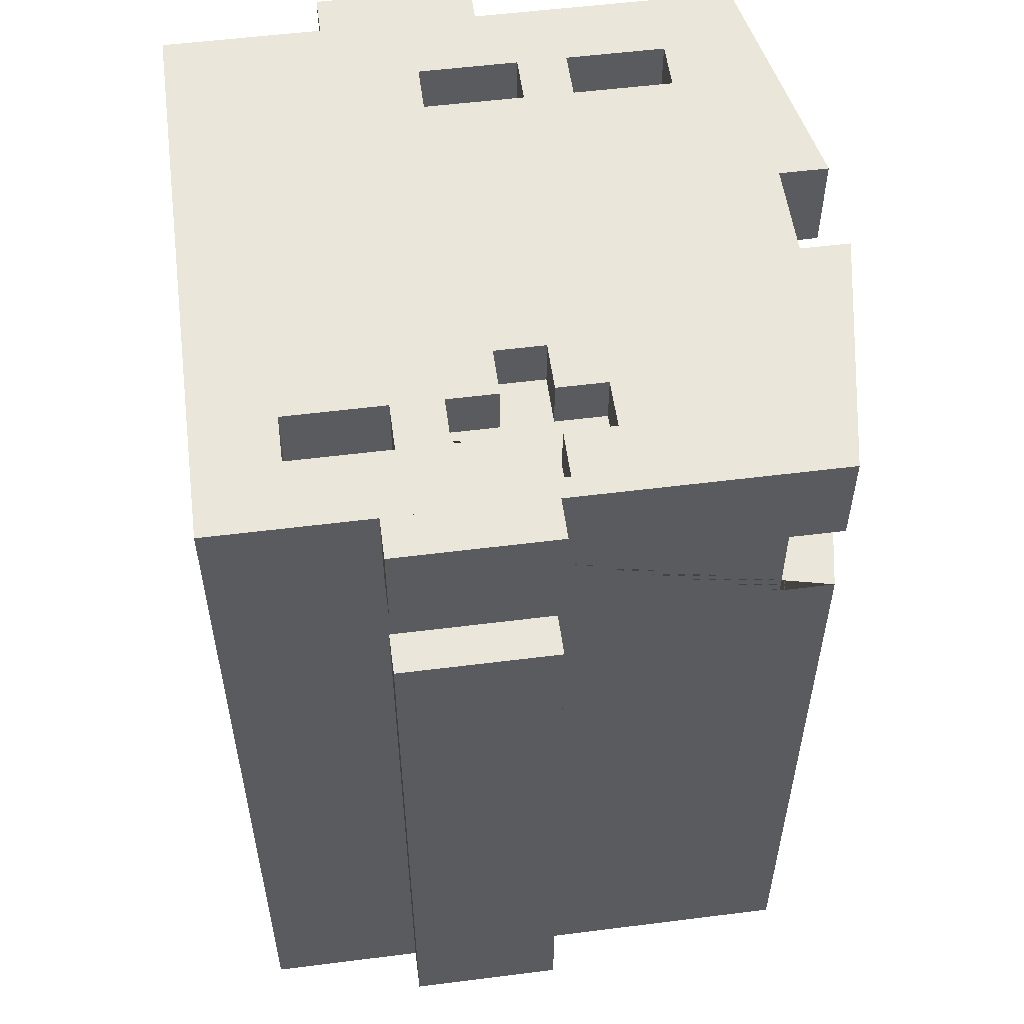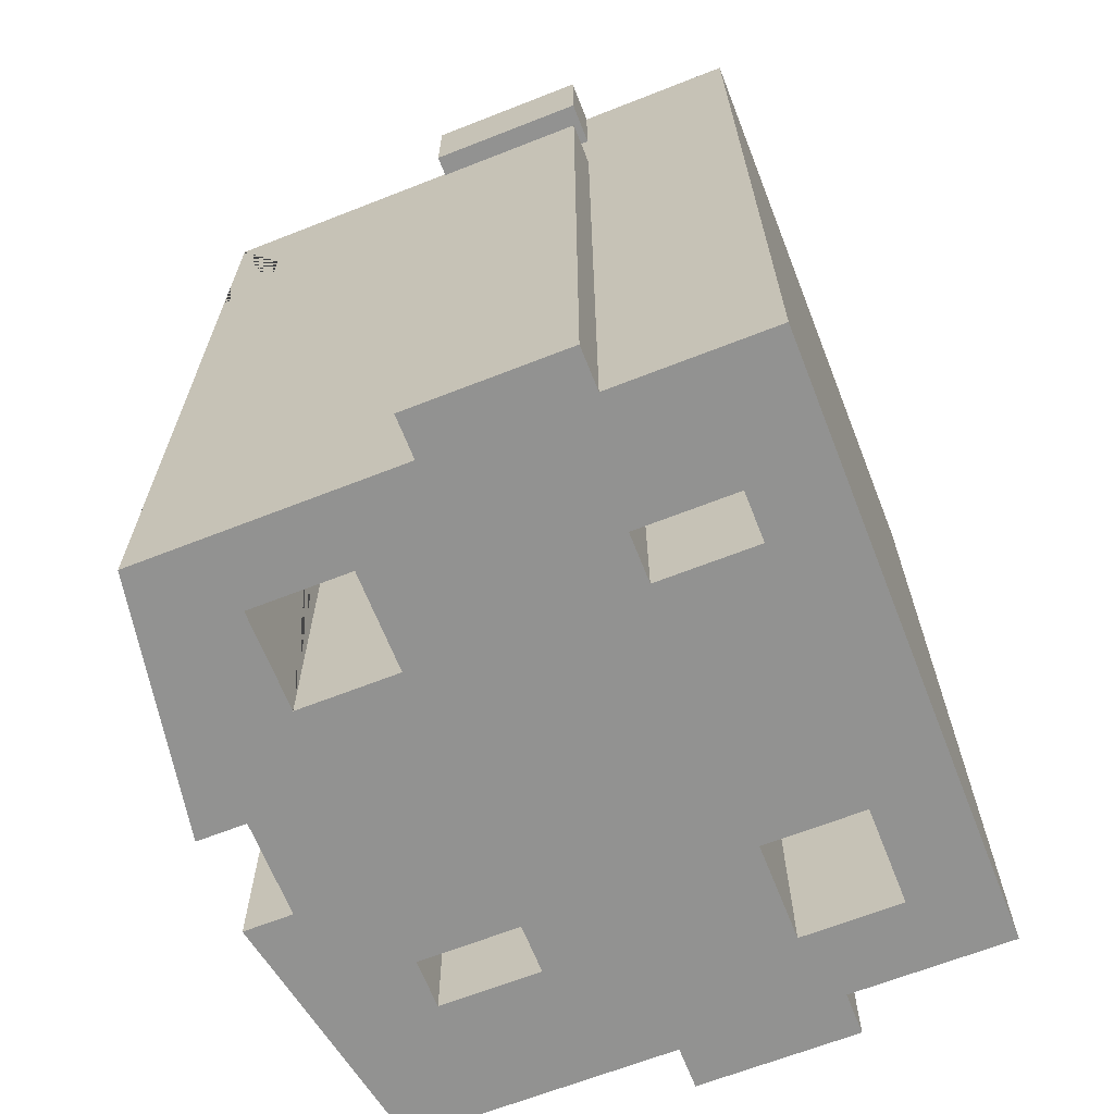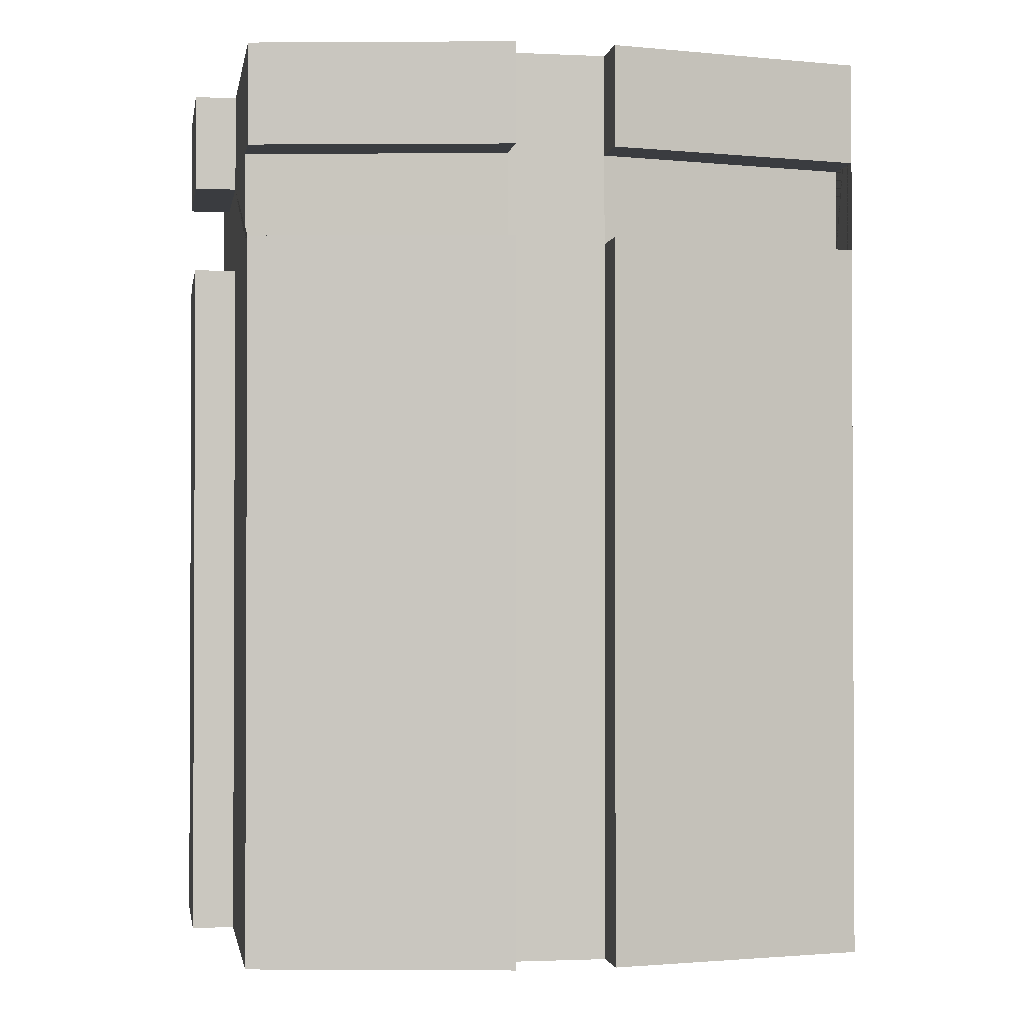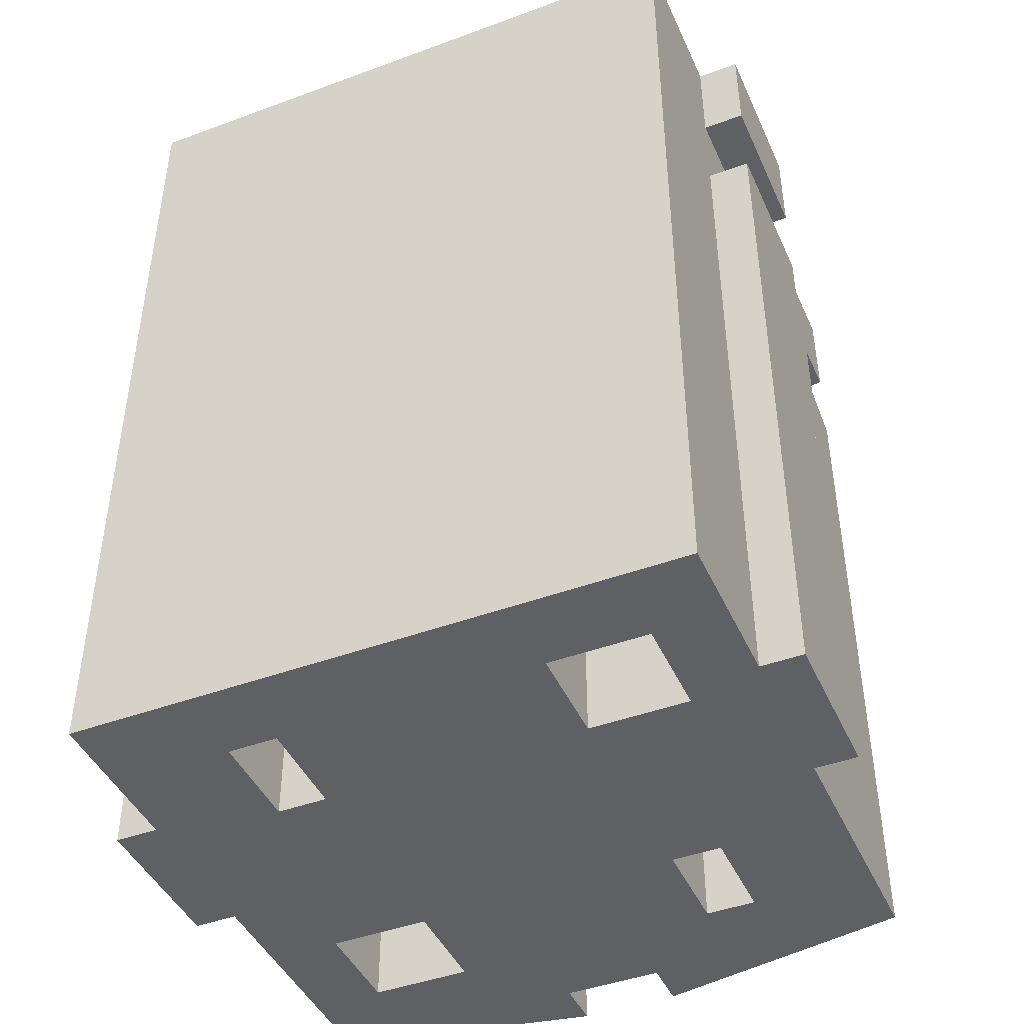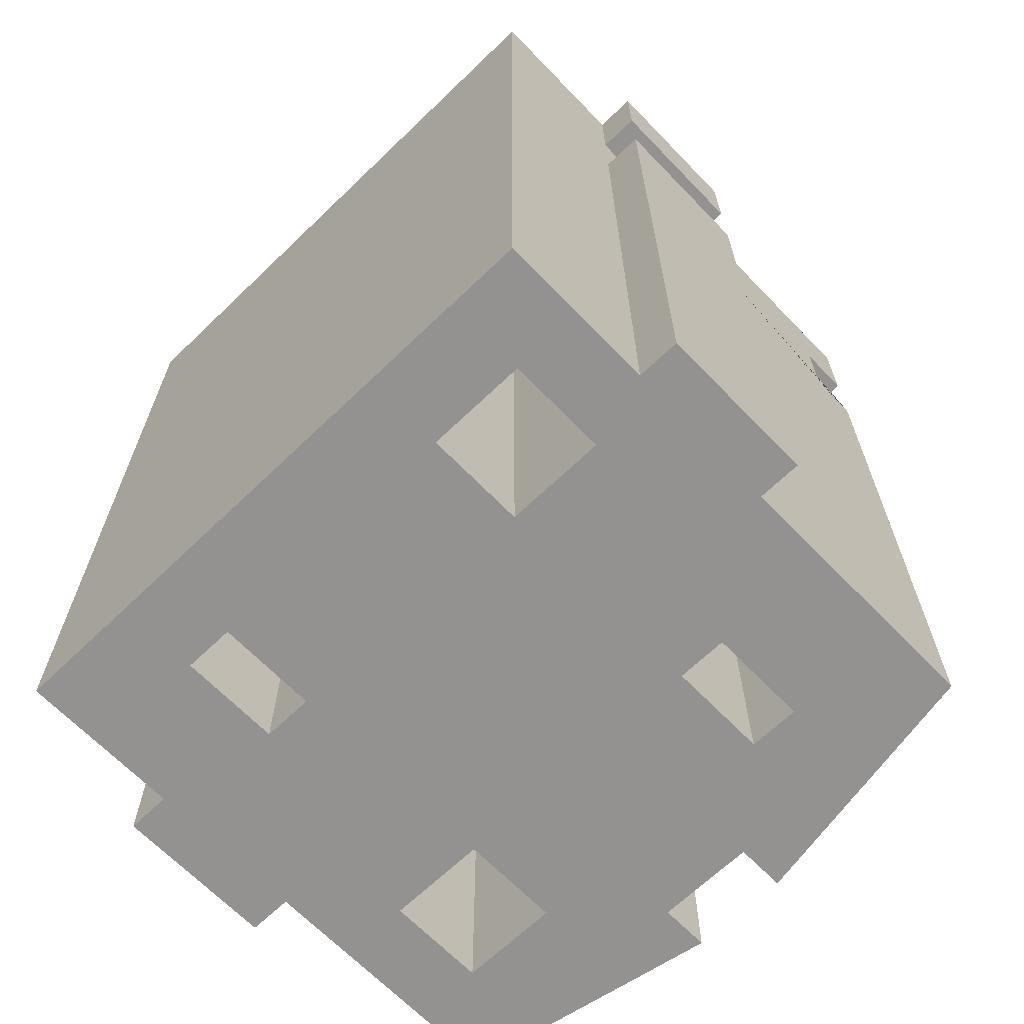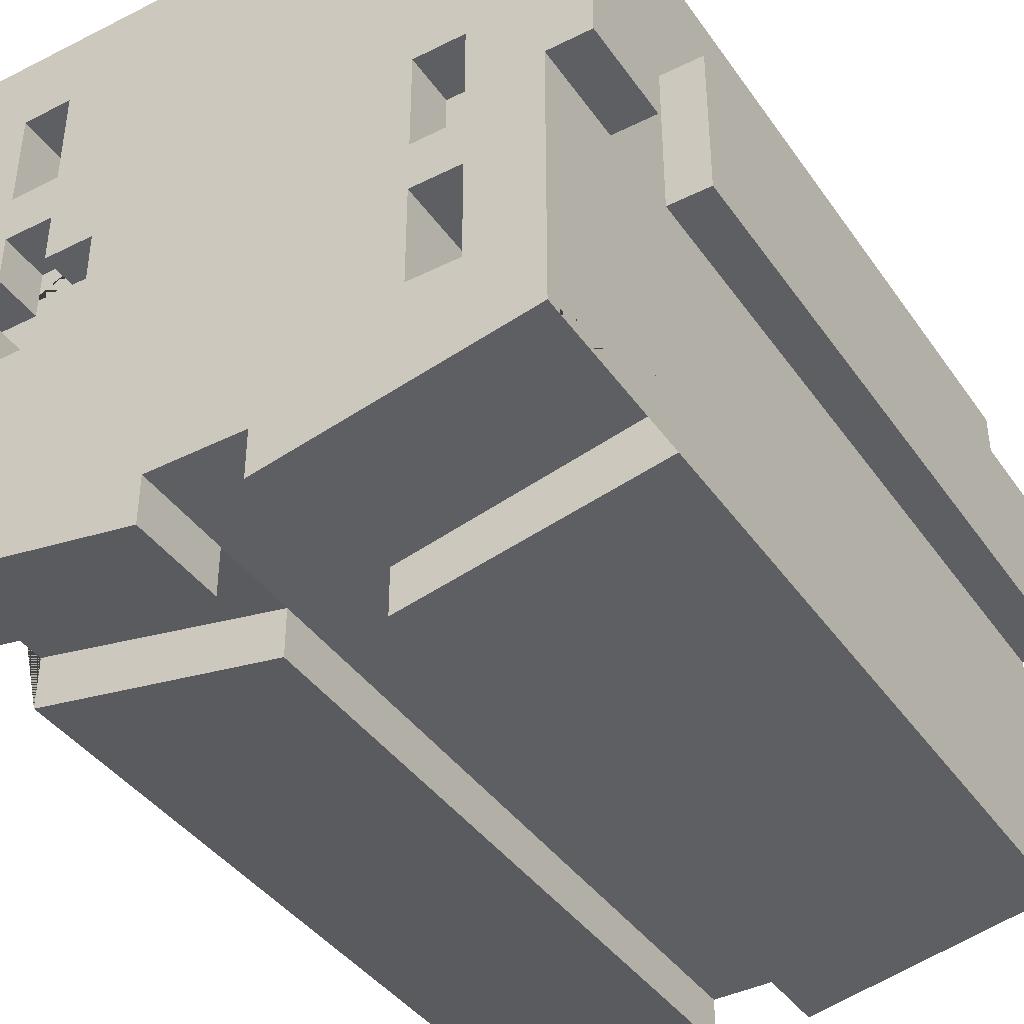
<metadata>
{"format":"obj","ext":"obj","renderer":"f3d","projection":"perspective","resolution":1024,"background":"white","views":[{"elev":54.8,"azim":82.4,"up":"+Y"},{"elev":-66.2,"azim":-68.5,"up":"+Y"},{"elev":-1.5,"azim":170.5,"up":"+Y"},{"elev":-44.3,"azim":23.3,"up":"+Y"},{"elev":-66.5,"azim":44.0,"up":"+Y"},{"elev":-40.4,"azim":-148.4,"up":"+Z"}]}
</metadata>
<code>
g Mesh1 Model
v 0 0 -5.84
v 0.72 0 -5.03
v 0 0 -3.19
f 1 2 3
v 2.57 0 -6.33
f 2 1 4
v 0 7.11 -5.84
v 2.57 7.11 -6.33
f 1 5 6 4
v 0 9 -5.84
v -1.762e-16 8 -5.84
v -1.762e-16 8 -5.31
v -1.762e-16 7.11 -5.31
v 0 7.11 -3.19
v 0 8 -3.19
v 0 9 -3.19
f 7 8 9 10 5 1 3 11 12 13
v 2.57 9 -6.33
v 2.57 8 -6.33
f 14 15 8 7
v 2.57 8 -5.84
v 2.57 9 -5.84
f 16 15 14 17
f 16 9 8 15
v 2.57 7.11 -5.84
f 9 16 18 10
v 3.55 0 -5.84
v 2.57 0 -5.84
v 3.55 9 -5.84
v 3.55 8 -5.84
v 3.55 7.11 -5.84
f 19 20 18 16 17 21 22 23
v 4.4 0 -0.81
f 24 20 19
v 1.72 0 -0.81
f 24 25 20
v 6.12 0 -0
f 26 25 24
v 1.22 0 -0.81
f 26 27 25
v 0 0 -0
f 28 27 26
v 0.72 0 -4.03
f 27 28 29
f 29 28 2
v 0 0 -1.6
f 30 2 28
f 3 2 30
v -0.43 0 -1.6
f 31 3 30
v -0.43 0 -3.19
f 3 31 32
v -0.43 7.11 -1.6
v -0.43 7.11 -3.19
f 31 33 34 32
v 0 7.11 -1.6
f 30 35 33 31
v 0 9 -0
v 0 9 -1.6
v 0 8 -1.6
f 30 28 36 37 38 35
v 6.12 9 -0
f 28 26 39 36
v 6.12 0 -1.6
v 6.12 7.11 -1.6
v 6.12 8 -1.6
v 6.12 9 -1.6
f 26 40 41 42 43 39
v 6.12 0 -3.19
f 26 44 40
v 6.12 0 -5.84
f 26 45 44
v 5.4 0 -0.81
f 26 46 45
f 26 24 46
v 4.4 4 -0.81
v 4.9 4 -0.81
v 4.9 9 -0.81
v 5.4 9 -0.81
f 24 47 48 49 50 46
v 4.4 0 -1.81
v 4.4 4 -1.81
f 51 52 47 24
v 5.4 9 -1.81
v 4.9 9 -1.81
v 4.9 4 -1.81
v 5.4 0 -1.81
f 53 54 55 52 51 56
v 4.9 9 -2.31
f 53 57 54
v 5.4 9 -2.31
f 57 53 58
f 53 39 58
f 50 39 53
f 49 39 50
v 1.22 9 -2.53
f 59 39 49
v 0.72 9 -2.53
f 60 39 59
f 37 39 60
f 39 37 36
f 37 60 13
f 13 60 7
v 0.72 9 -5.03
f 61 7 60
f 7 61 14
v 1.22 9 -5.03
f 14 61 62
v 1.72 0 -5.03
v 1.72 4 -5.03
v 1.22 4 -5.03
f 63 64 65 62 61 2
v 1.72 0 -4.03
v 1.72 4 -4.03
f 66 67 64 63
v 0.72 9 -4.03
v 1.22 9 -4.03
v 1.22 4 -4.03
f 68 69 70 67 66 29
v 1.22 9 -3.53
f 68 71 69
v 0.72 9 -3.53
f 71 68 72
f 61 72 68
f 61 60 72
v 0.72 8.5 -2.53
v 0.72 8.5 -3.53
f 72 60 73 74
v 1.22 8.5 -2.53
f 60 59 75 73
v 1.22 8.5 -3.53
f 59 71 76 75
f 59 49 71
f 71 49 69
f 69 49 62
f 62 49 17
f 17 49 21
v 4.4 9 -2.81
f 21 49 77
v 4.9 9 -2.81
f 49 78 77
f 78 49 54
f 48 55 54 49
f 47 52 55 48
f 78 54 57
v 4.9 8.5 -2.31
v 4.9 8.5 -2.81
f 78 57 79 80
v 5.4 8.5 -2.31
f 57 58 81 79
v 5.4 9 -2.81
v 5.4 8.5 -2.81
f 58 82 83 81
f 58 39 82
v 5.9 9 -2.81
f 82 39 84
v 5.9 9 -3.31
f 84 39 85
v 6.12 9 -5.84
f 86 85 39
v 5.4 9 -3.81
f 86 87 85
v 4.9 9 -3.81
f 86 88 87
v 4.4 9 -3.31
f 86 89 88
v 3.55 9 -6.33
f 90 89 86
f 89 90 77
f 21 77 90
v 3.55 8 -6.33
f 90 91 22 21
v 6.12 8 -5.84
f 86 92 91 90
v 6.12 8 -3.19
v 6.12 7.11 -3.19
v 6.12 7.11 -5.84
v 6.12 7.11 -5.31
v 6.12 8 -5.31
v 6.12 9 -3.19
f 93 94 44 45 95 96 97 92 86 98
f 94 93 42 41
v 6.55 8 -3.19
v 6.55 8 -1.6
f 99 100 42 93
v 6.55 9 -1.6
v 6.55 9 -3.19
f 101 100 99 102
f 42 100 101 43
f 101 98 43
f 98 101 102
f 102 99 93 98
f 86 43 98
f 86 39 43
v 6.55 7.11 -1.6
v 6.55 7.11 -3.19
f 103 104 94 41
v 6.55 0 -3.19
v 6.55 0 -1.6
f 105 104 103 106
f 44 94 104 105
f 105 40 44
f 40 105 106
f 106 103 41 40
v 3.55 0 -6.33
v 3.55 7.11 -6.33
f 107 108 95 45
f 19 23 108 107
f 23 96 95 108
f 22 97 96 23
f 97 22 91 92
f 45 19 107
v 4.4 0 -5.03
f 19 45 109
v 4.9 0 -5.03
f 109 45 110
v 4.9 0 -4.03
f 110 45 111
f 111 45 56
f 56 45 46
f 56 46 50 53
f 51 111 56
v 4.4 0 -4.03
f 111 51 112
f 24 112 51
f 24 109 112
f 24 19 109
v 4.4 4 -5.03
v 4.4 4 -4.03
f 109 113 114 112
v 4.9 4 -5.03
f 110 115 113 109
v 4.9 4 -4.03
f 111 116 115 110
f 112 114 116 111
f 113 115 116 114
v 4.4 8.5 -2.81
v 4.4 8.5 -3.31
f 89 77 117 118
f 77 78 80 117
v 5.9 8.5 -2.81
v 5.9 8.5 -3.31
v 5.4 8.5 -3.31
v 5.4 8.5 -3.81
v 4.9 8.5 -3.81
v 4.9 8.5 -3.31
f 79 81 83 119 120 121 122 123 124 118 117 80
f 82 84 119 83
f 84 85 120 119
v 5.4 9 -3.31
f 85 125 121 120
f 85 87 125
f 125 87 122 121
f 87 88 123 122
v 4.9 9 -3.31
f 88 126 124 123
f 88 89 126
f 126 89 118 124
f 14 62 17
f 65 70 69 62
f 70 65 64 67
f 71 72 74 76
f 75 76 74 73
f 29 2 61 68
v 1.22 0 -1.81
f 66 127 29
v 1.72 0 -1.81
f 127 66 128
f 66 4 128
f 63 4 66
f 2 4 63
f 128 4 25
f 20 25 4
f 4 6 18 20
f 10 18 6 5
v 1.72 4 -0.81
v 1.72 4 -1.81
f 25 129 130 128
v 1.22 4 -0.81
f 27 131 129 25
v 1.22 4 -1.81
f 127 132 131 27
f 128 130 132 127
f 132 130 129 131
f 27 29 127
v -0.43 9 -3.19
f 133 37 13
v -0.43 9 -1.6
f 37 133 134
v -0.43 8 -3.19
v -0.43 8 -1.6
f 133 135 136 134
f 13 12 135 133
f 136 135 12 38
f 35 38 12 11
f 34 33 35 11
f 32 34 11 3
f 134 136 38 37

</code>
